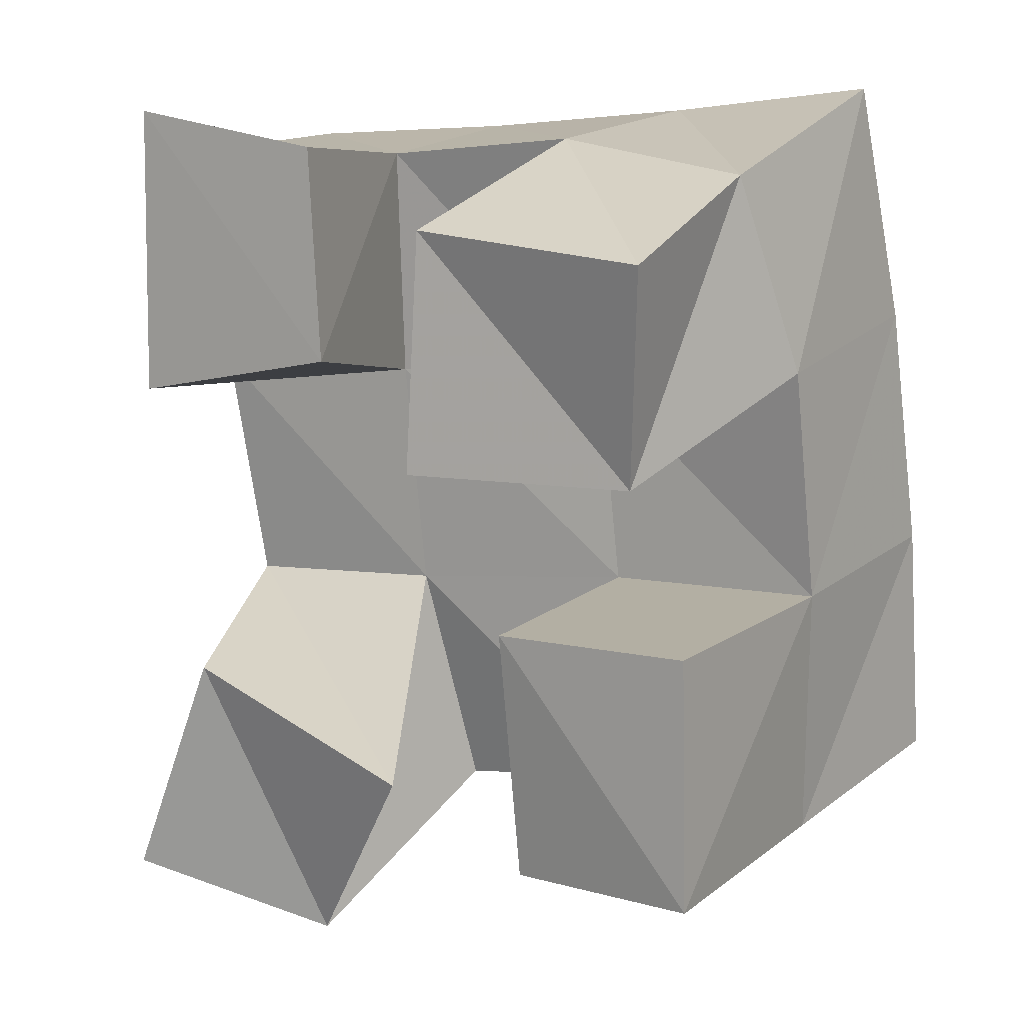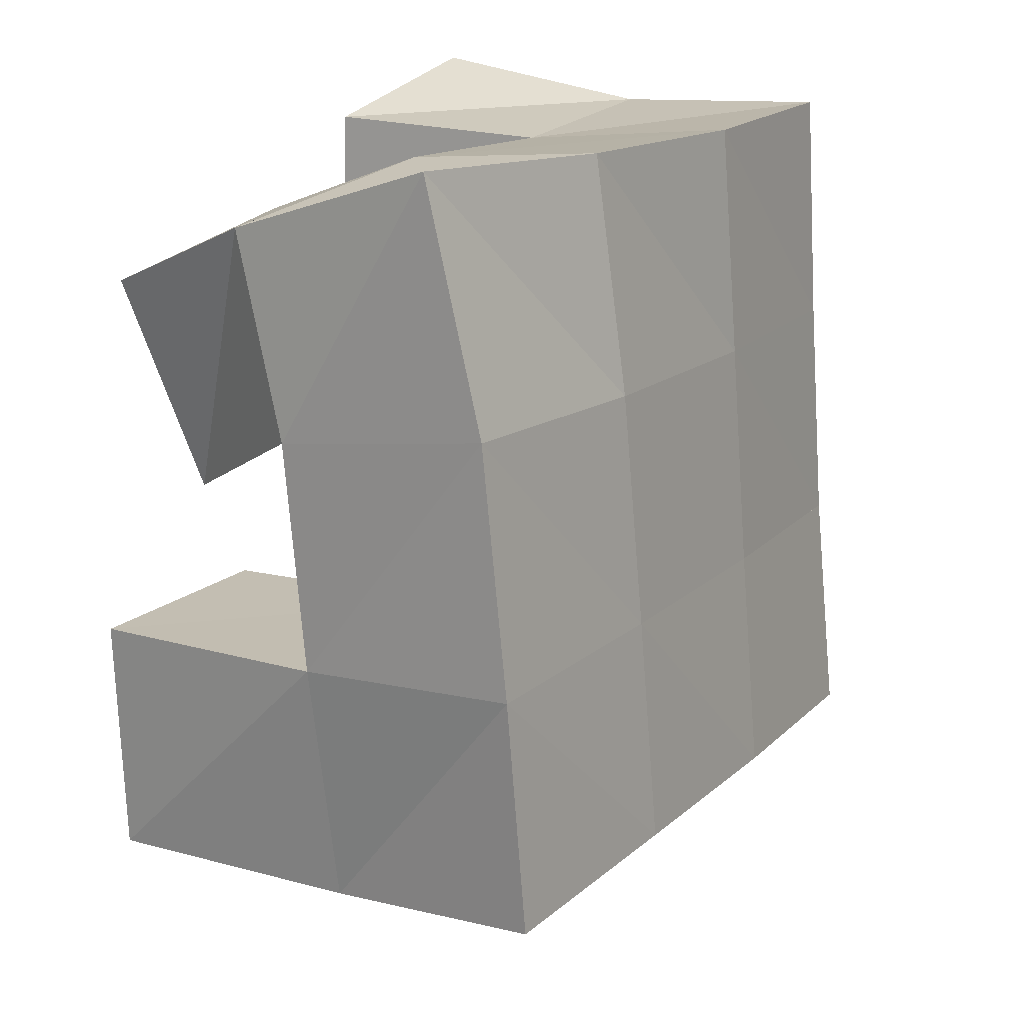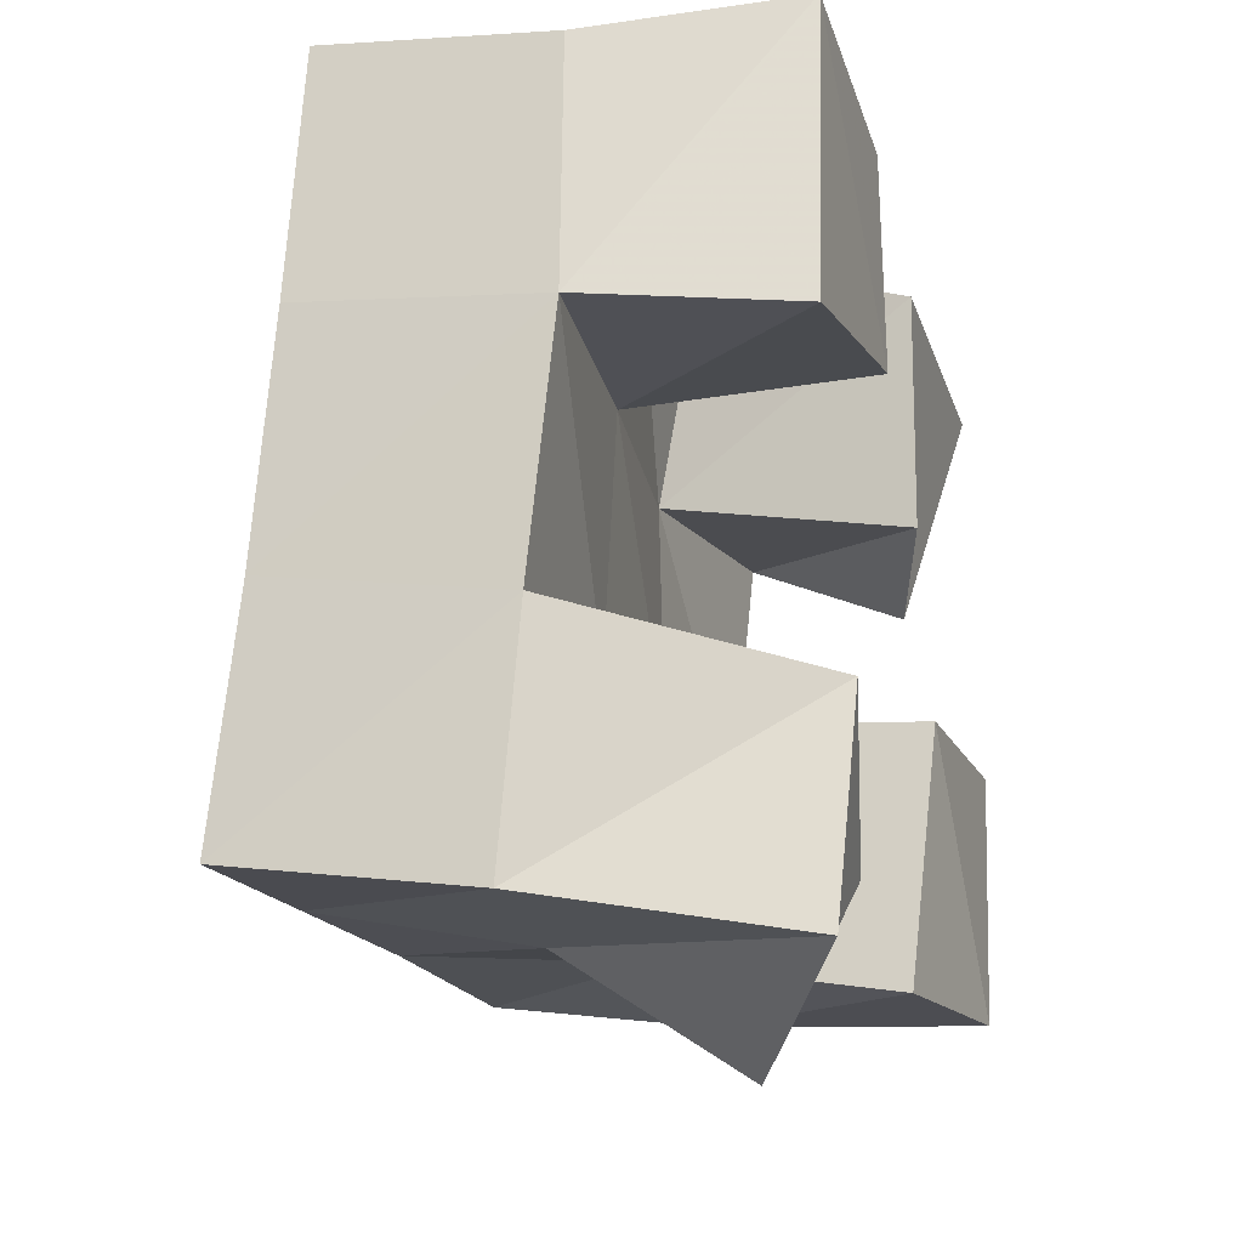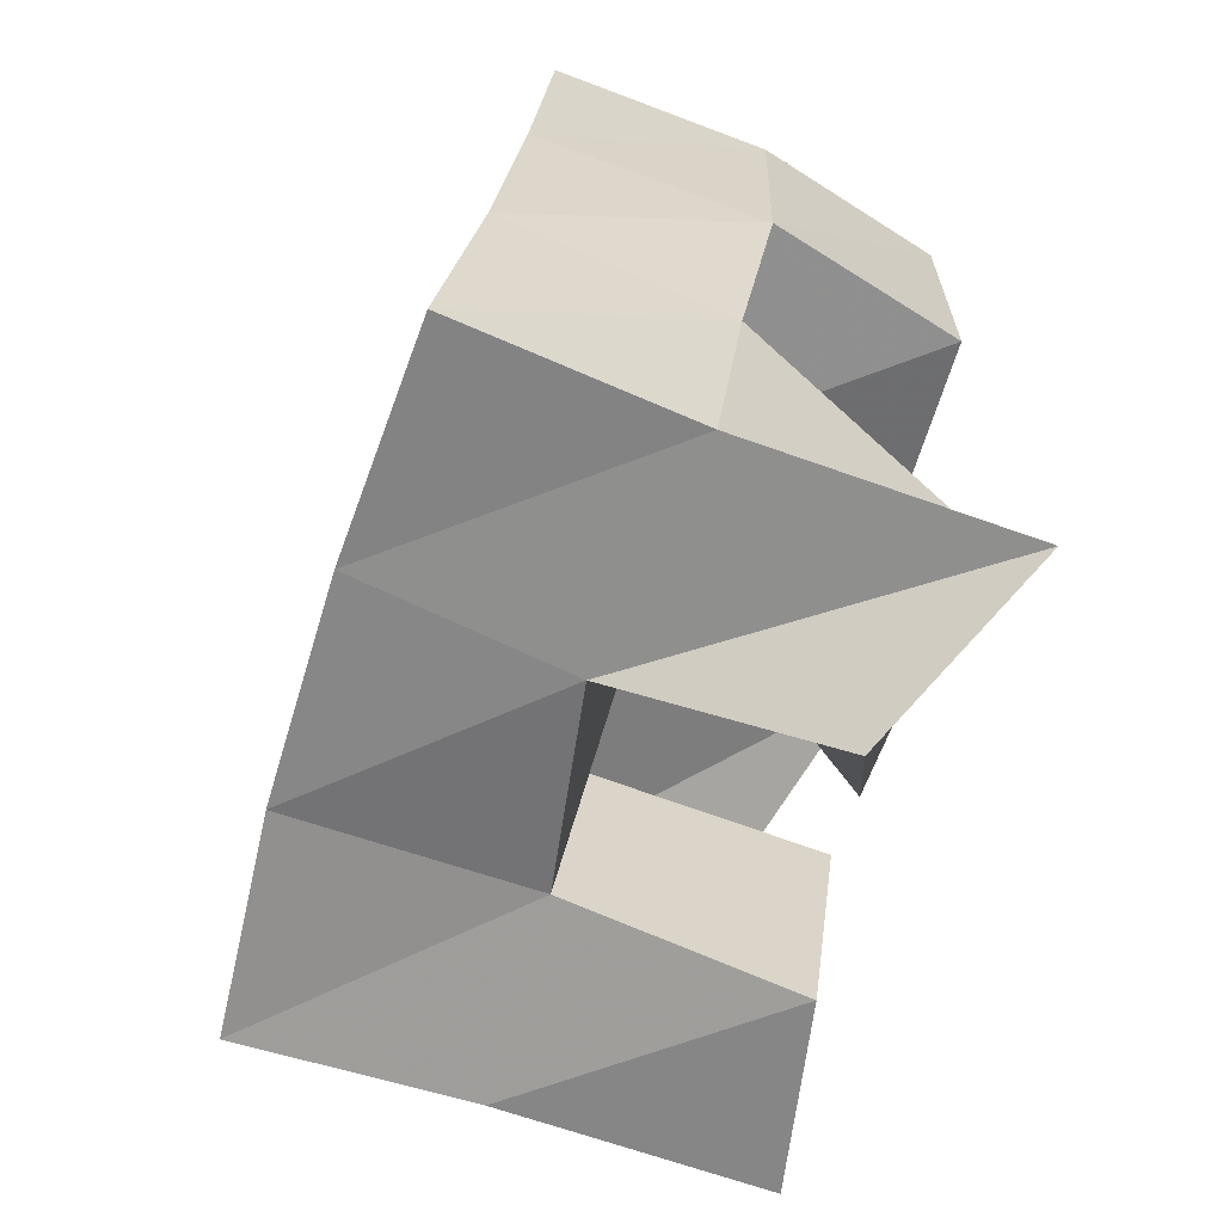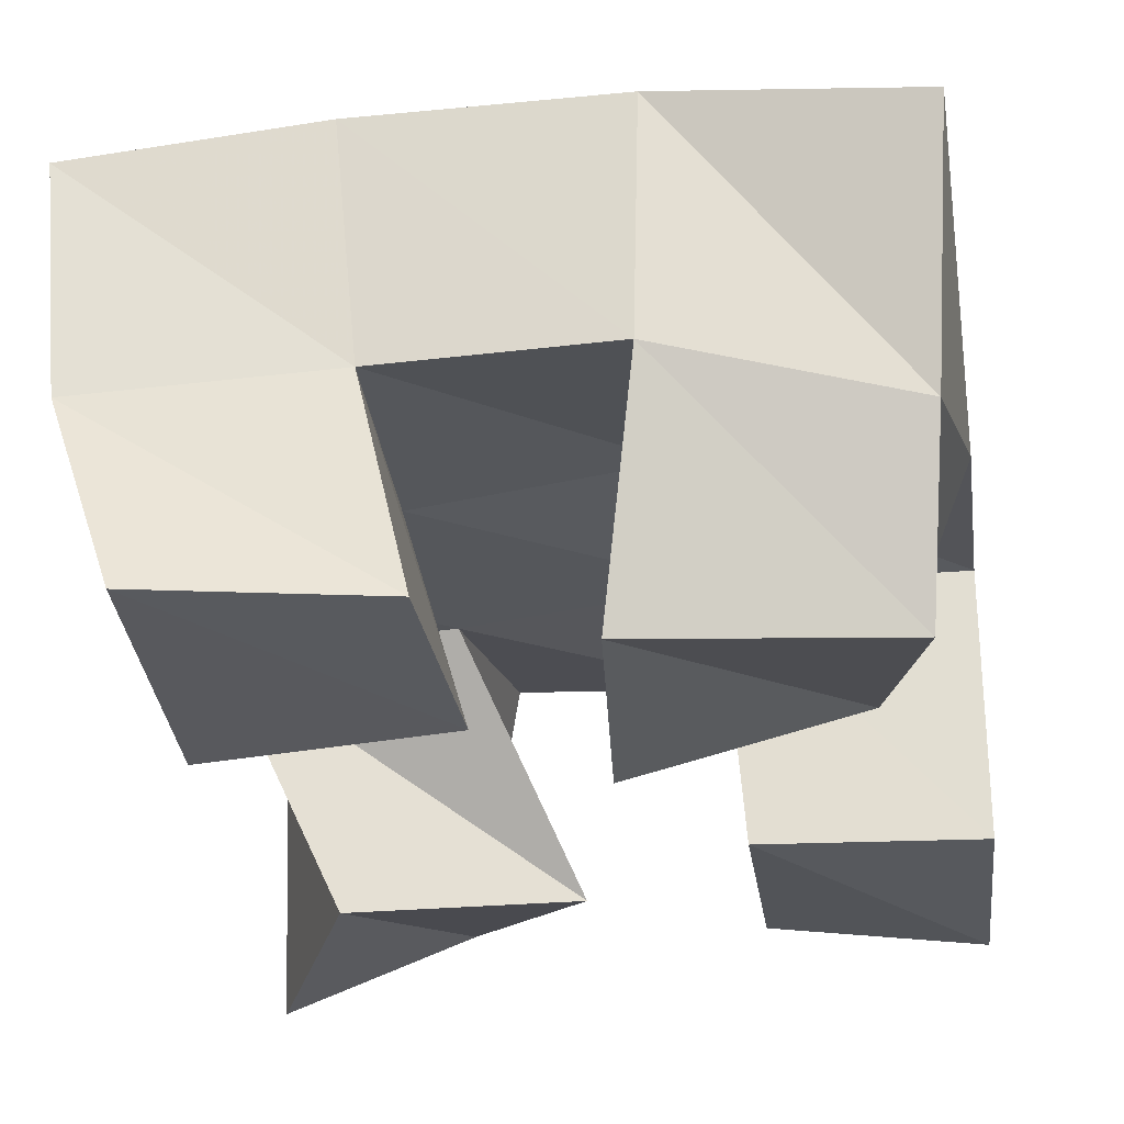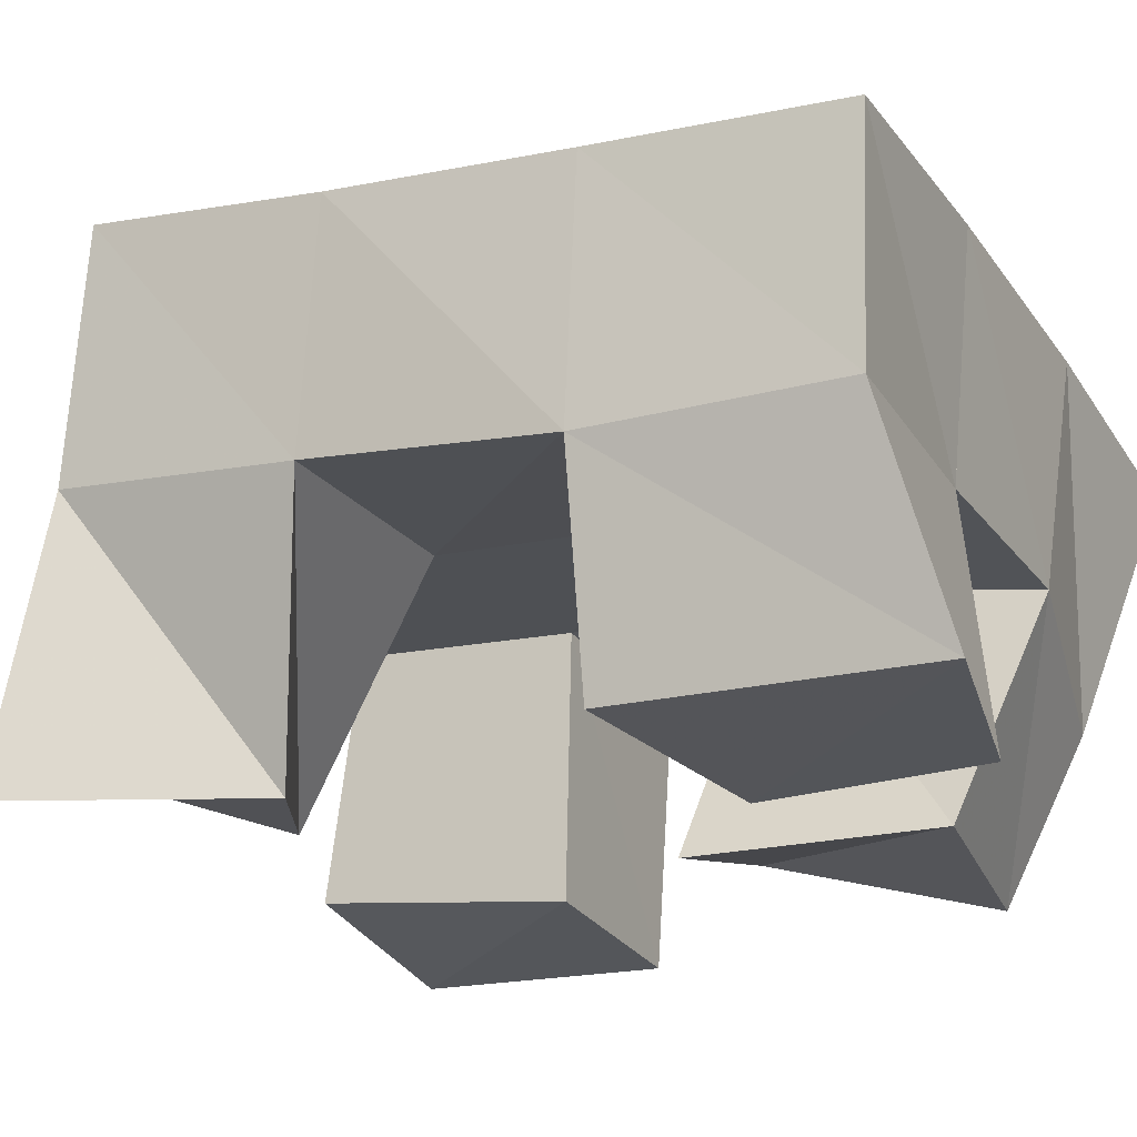
<metadata>
{"format":"obj","ext":"obj","renderer":"f3d","projection":"perspective","resolution":1024,"background":"white","views":[{"elev":9.7,"azim":33.8,"up":"+Z"},{"elev":20.6,"azim":122.6,"up":"+Z"},{"elev":-20.2,"azim":-72.5,"up":"+Z"},{"elev":-65.0,"azim":-105.3,"up":"+Z"},{"elev":-31.2,"azim":6.5,"up":"+Y"},{"elev":-24.1,"azim":-66.0,"up":"+Y"}]}
</metadata>
<code>
v 0.6601 0.1 0.1363
v 0.6597 0.1564 0.1482
v 0.697 0.1221 0.121
v 0.7099 0.1648 0.1504
v 0.6802 0.1 0.1852
v 0.6566 0.1509 0.1978
v 0.7252 0.1104 0.1625
v 0.7042 0.1524 0.2003
v 0.7374 0.1 0.2341
v 0.7505 0.1554 0.2502
v 0.784 0.1126 0.2331
v 0.8025 0.1495 0.2548
v 0.7405 0.1 0.2847
v 0.7479 0.1448 0.3029
v 0.7929 0.1 0.2794
v 0.7962 0.1345 0.2959
v 0.665 0.101 0.2474
v 0.6522 0.1436 0.2495
v 0.7151 0.1001 0.2564
v 0.7013 0.1487 0.2497
v 0.6665 0.1 0.3089
v 0.6513 0.1427 0.3003
v 0.7123 0.1 0.3013
v 0.7018 0.1454 0.2994
v 0.76 0.1087 0.1491
v 0.7564 0.1589 0.1577
v 0.8038 0.1021 0.1512
v 0.8009 0.1595 0.1539
v 0.7591 0.1022 0.2022
v 0.7554 0.1559 0.2051
v 0.8037 0.1005 0.2031
v 0.8041 0.1552 0.2064
v 0.6544 0.2062 0.1549
v 0.7053 0.2104 0.1595
v 0.6511 0.199 0.204
v 0.7014 0.2036 0.2075
v 0.6487 0.1938 0.2534
v 0.6992 0.1982 0.2561
v 0.6474 0.1897 0.3036
v 0.6977 0.193 0.3056
v 0.7557 0.2117 0.1626
v 0.7536 0.2059 0.2107
v 0.7516 0.1997 0.2597
v 0.7497 0.191 0.3092
v 0.8055 0.2096 0.1624
v 0.805 0.2049 0.2121
v 0.8025 0.1976 0.2637
v 0.8 0.1833 0.3136
f 1 2 4
f 3 1 4
f 2 6 8
f 4 2 8
f 6 5 7
f 8 6 7
f 5 1 3
f 7 5 3
f 8 7 3
f 4 8 3
f 2 1 5
f 6 2 5
f 9 10 12
f 11 9 12
f 10 14 16
f 12 10 16
f 14 13 15
f 16 14 15
f 13 9 11
f 15 13 11
f 16 15 11
f 12 16 11
f 10 9 13
f 14 10 13
f 17 18 20
f 19 17 20
f 18 22 24
f 20 18 24
f 22 21 23
f 24 22 23
f 21 17 19
f 23 21 19
f 24 23 19
f 20 24 19
f 18 17 21
f 22 18 21
f 25 26 28
f 27 25 28
f 26 30 32
f 28 26 32
f 30 29 31
f 32 30 31
f 29 25 27
f 31 29 27
f 32 31 27
f 28 32 27
f 26 25 29
f 30 26 29
f 2 33 34
f 4 2 34
f 33 35 36
f 34 33 36
f 35 6 8
f 36 35 8
f 6 2 4
f 8 6 4
f 36 8 4
f 34 36 4
f 33 2 6
f 35 33 6
f 6 35 36
f 8 6 36
f 35 37 38
f 36 35 38
f 37 18 20
f 38 37 20
f 18 6 8
f 20 18 8
f 38 20 8
f 36 38 8
f 35 6 18
f 37 35 18
f 18 37 38
f 20 18 38
f 37 39 40
f 38 37 40
f 39 22 24
f 40 39 24
f 22 18 20
f 24 22 20
f 40 24 20
f 38 40 20
f 37 18 22
f 39 37 22
f 4 34 41
f 26 4 41
f 34 36 42
f 41 34 42
f 36 8 30
f 42 36 30
f 8 4 26
f 30 8 26
f 42 30 26
f 41 42 26
f 34 4 8
f 36 34 8
f 8 36 42
f 30 8 42
f 36 38 43
f 42 36 43
f 38 20 10
f 43 38 10
f 20 8 30
f 10 20 30
f 43 10 30
f 42 43 30
f 36 8 20
f 38 36 20
f 20 38 43
f 10 20 43
f 38 40 44
f 43 38 44
f 40 24 14
f 44 40 14
f 24 20 10
f 14 24 10
f 44 14 10
f 43 44 10
f 38 20 24
f 40 38 24
f 26 41 45
f 28 26 45
f 41 42 46
f 45 41 46
f 42 30 32
f 46 42 32
f 30 26 28
f 32 30 28
f 46 32 28
f 45 46 28
f 41 26 30
f 42 41 30
f 30 42 46
f 32 30 46
f 42 43 47
f 46 42 47
f 43 10 12
f 47 43 12
f 10 30 32
f 12 10 32
f 47 12 32
f 46 47 32
f 42 30 10
f 43 42 10
f 10 43 47
f 12 10 47
f 43 44 48
f 47 43 48
f 44 14 16
f 48 44 16
f 14 10 12
f 16 14 12
f 48 16 12
f 47 48 12
f 43 10 14
f 44 43 14

</code>
